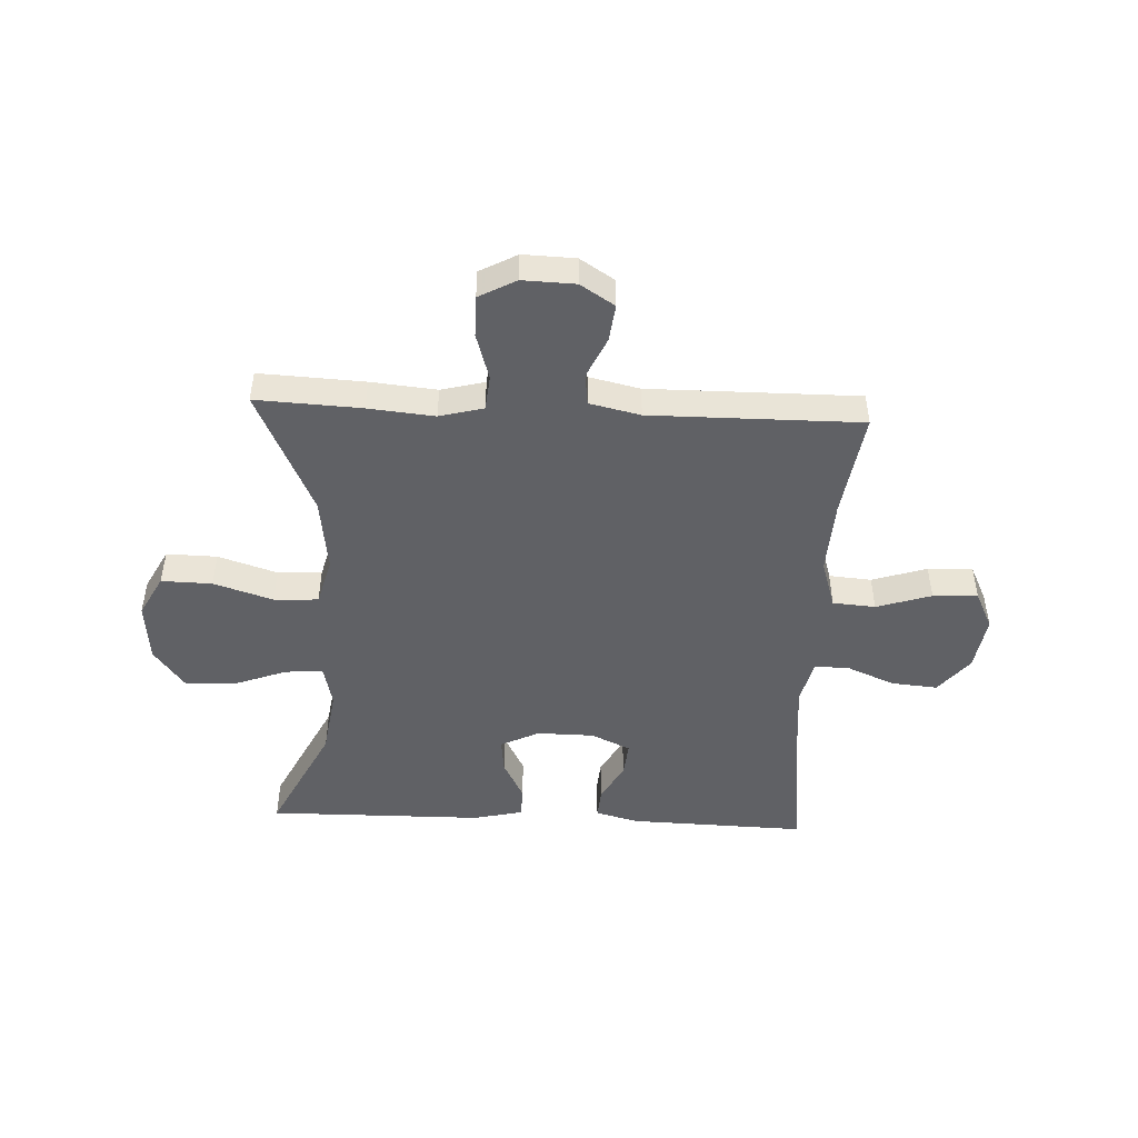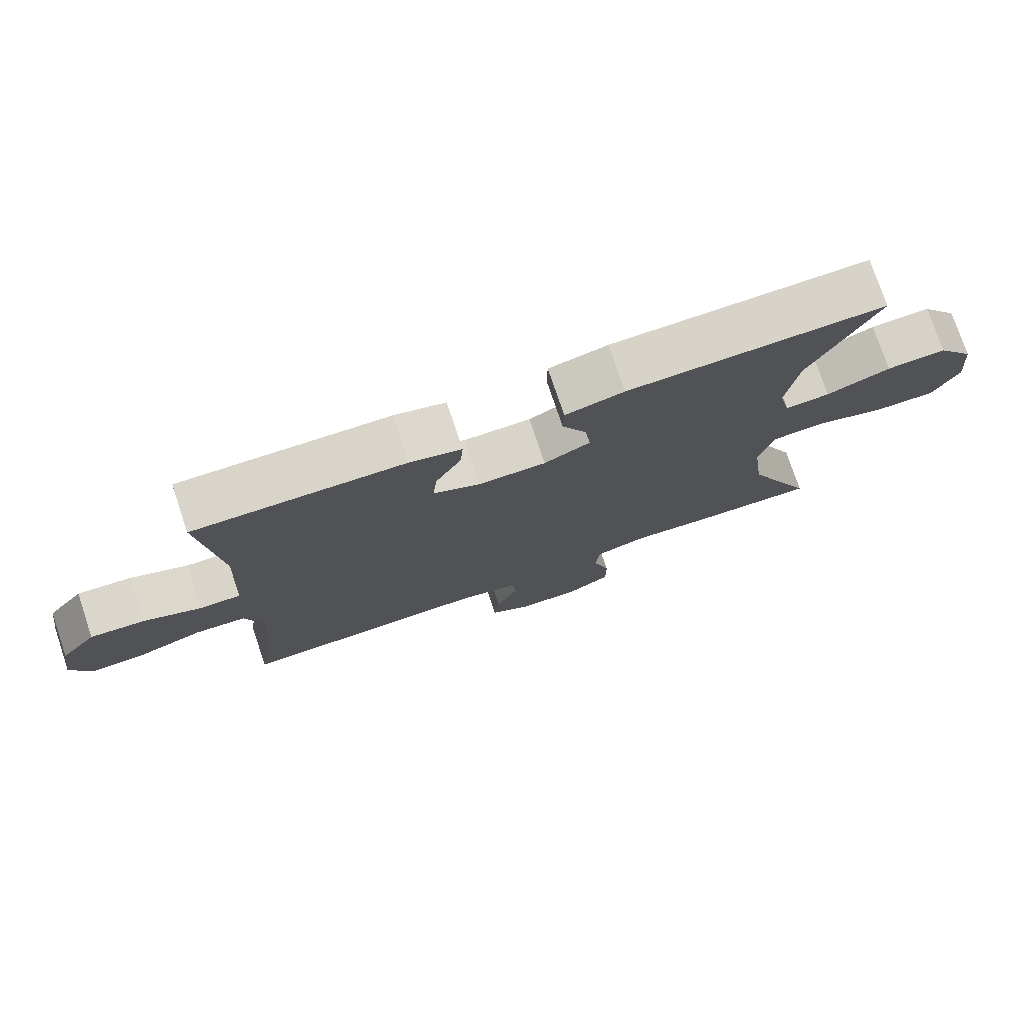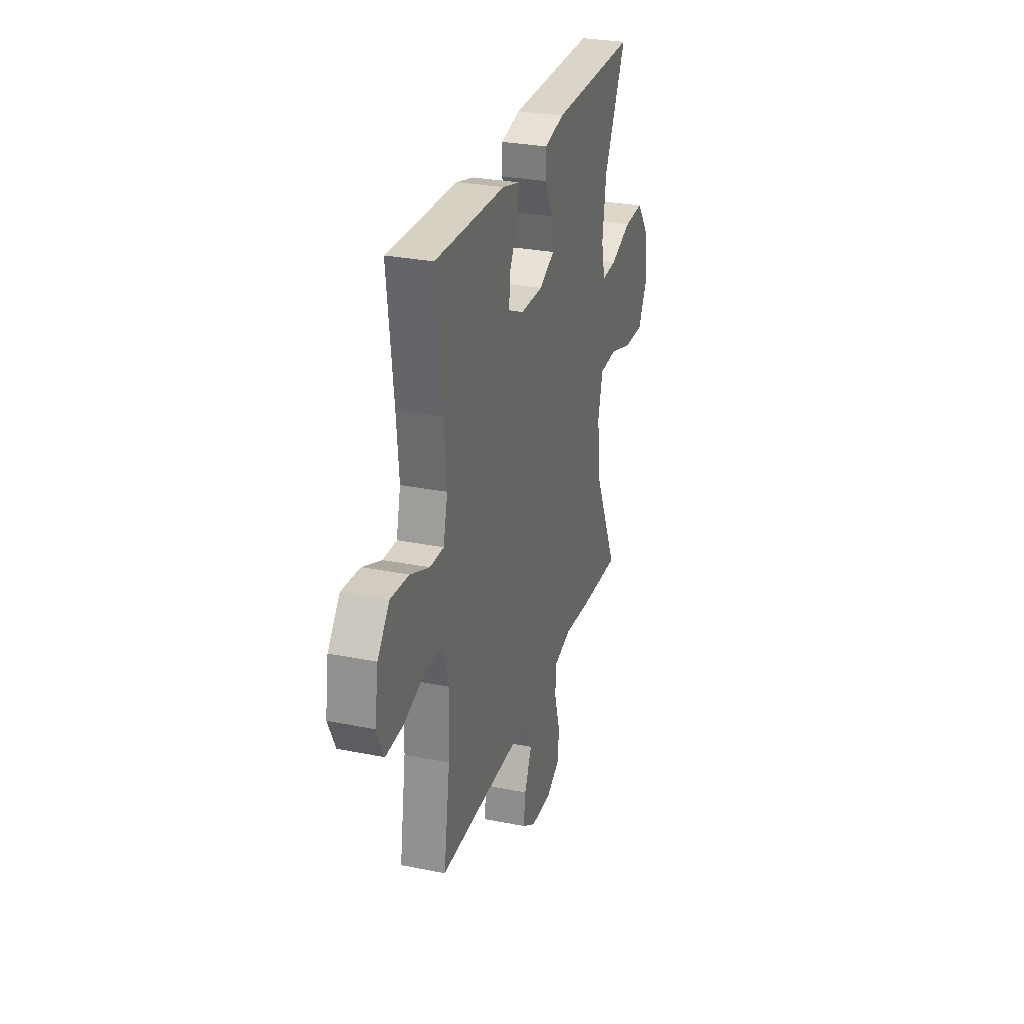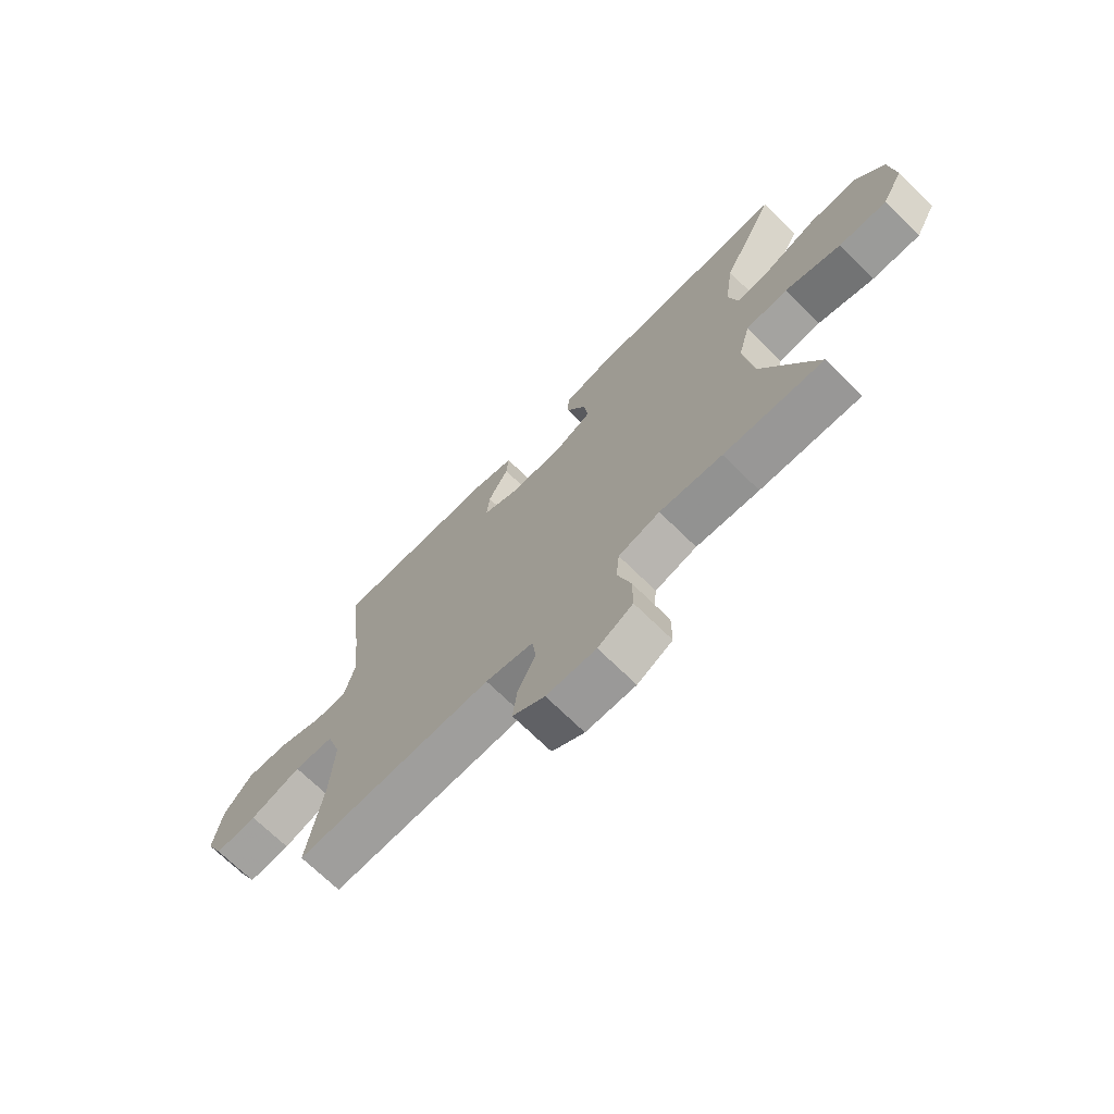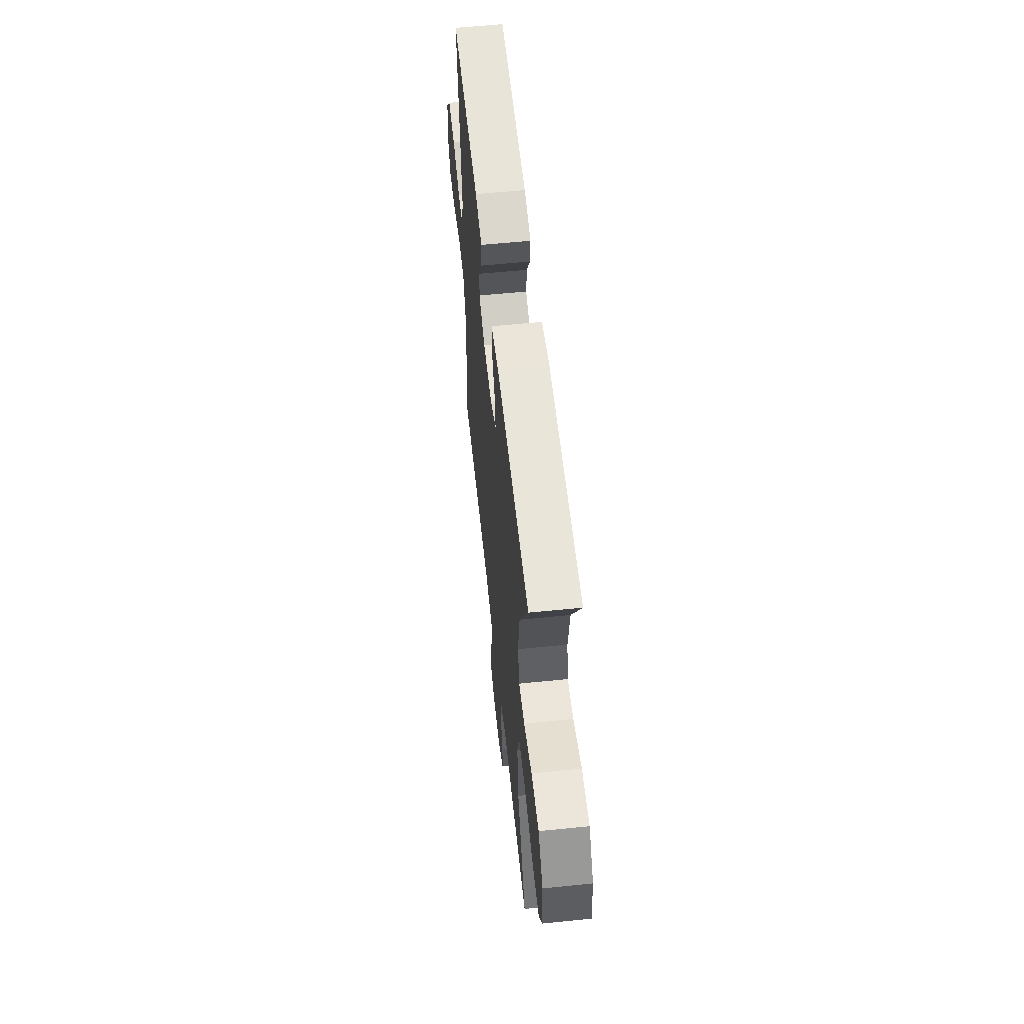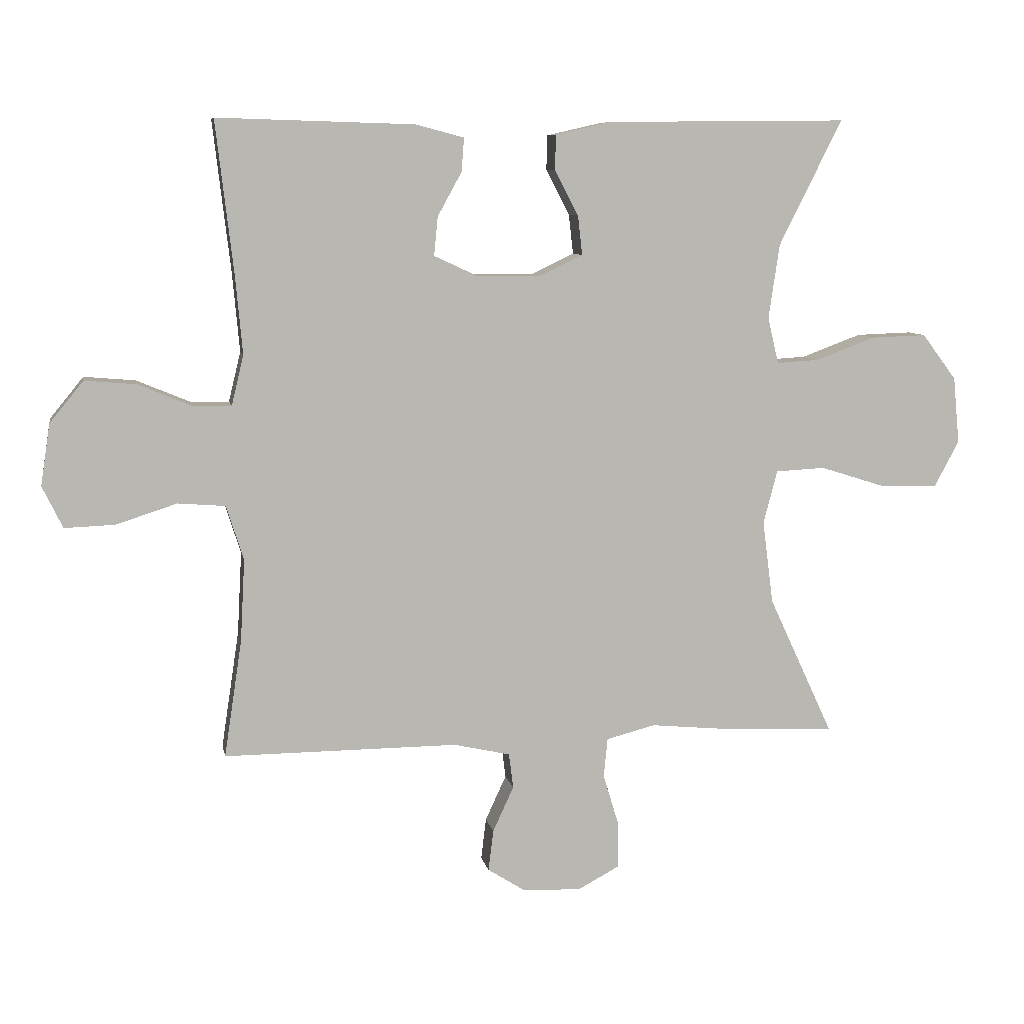
<metadata>
{"format":"obj","ext":"obj","renderer":"f3d","projection":"perspective","resolution":1024,"background":"white","views":[{"elev":-47.7,"azim":177.3,"up":"+Y"},{"elev":76.1,"azim":-18.6,"up":"+Z"},{"elev":28.6,"azim":-73.2,"up":"+Z"},{"elev":-70.6,"azim":45.5,"up":"+Z"},{"elev":58.6,"azim":84.0,"up":"+Z"},{"elev":8.2,"azim":-10.5,"up":"+Z"}]}
</metadata>
<code>
v 0.5 0.07 -0.5
v 0.315 0.07 -0.491
v 0.199 0.07 -0.48
v 0.122 0.07 -0.5
v 0.116 0.07 -0.562
v 0.141 0.07 -0.644
v 0.141 0.07 -0.716
v 0.076 0.07 -0.751
v -0.016 0.07 -0.748
v -0.076 0.07 -0.71
v -0.068 0.07 -0.645
v -0.035 0.07 -0.573
v -0.042 0.07 -0.518
v -0.131 0.07 -0.498
v -0.5 0.07 -0.5
v -0.472 0.07 -0.315
v -0.465 0.07 -0.185
v -0.492 0.07 -0.099
v -0.567 0.07 -0.093
v -0.663 0.07 -0.124
v -0.742 0.07 -0.127
v -0.774 0.07 -0.061
v -0.759 0.07 0.036
v -0.706 0.07 0.101
v -0.625 0.07 0.094
v -0.541 0.07 0.059
v -0.48 0.07 0.058
v -0.461 0.07 0.137
v -0.472 0.07 0.26
v -0.5 0.07 0.5
v -0.189 0.07 0.491
v -0.113 0.07 0.471
v -0.117 0.07 0.418
v -0.155 0.07 0.349
v -0.161 0.07 0.288
v -0.092 0.07 0.256
v 0.008 0.07 0.255
v 0.076 0.07 0.288
v 0.069 0.07 0.35
v 0.032 0.07 0.421
v 0.033 0.07 0.476
v 0.12 0.07 0.496
v 0.5 0.07 0.5
v 0.401 0.07 0.302
v 0.384 0.07 0.185
v 0.401 0.07 0.112
v 0.467 0.07 0.116
v 0.561 0.07 0.151
v 0.649 0.07 0.154
v 0.703 0.07 0.082
v 0.713 0.07 -0.023
v 0.674 0.07 -0.096
v 0.585 0.07 -0.094
v 0.481 0.07 -0.061
v 0.403 0.07 -0.065
v 0.381 0.07 -0.149
v 0.398 0.07 -0.28
v 0.5 0 -0.5
v 0.315 0 -0.491
v 0.199 0 -0.48
v 0.122 0 -0.5
v 0.116 0 -0.562
v 0.141 0 -0.644
v 0.141 0 -0.716
v 0.076 0 -0.751
v -0.016 0 -0.748
v -0.076 0 -0.71
v -0.068 0 -0.645
v -0.035 0 -0.573
v -0.042 0 -0.518
v -0.131 0 -0.498
v -0.5 0 -0.5
v -0.472 0 -0.315
v -0.465 0 -0.185
v -0.492 0 -0.099
v -0.567 0 -0.093
v -0.663 0 -0.124
v -0.742 0 -0.127
v -0.774 0 -0.061
v -0.759 0 0.036
v -0.706 0 0.101
v -0.625 0 0.094
v -0.541 0 0.059
v -0.48 0 0.058
v -0.461 0 0.137
v -0.472 0 0.26
v -0.5 0 0.5
v -0.189 0 0.491
v -0.113 0 0.471
v -0.117 0 0.418
v -0.155 0 0.349
v -0.161 0 0.288
v -0.092 0 0.256
v 0.008 0 0.255
v 0.076 0 0.288
v 0.069 0 0.35
v 0.032 0 0.421
v 0.033 0 0.476
v 0.12 0 0.496
v 0.5 0 0.5
v 0.401 0 0.302
v 0.384 0 0.185
v 0.401 0 0.112
v 0.467 0 0.116
v 0.561 0 0.151
v 0.649 0 0.154
v 0.703 0 0.082
v 0.713 0 -0.023
v 0.674 0 -0.096
v 0.585 0 -0.094
v 0.481 0 -0.061
v 0.403 0 -0.065
v 0.381 0 -0.149
v 0.398 0 -0.28
f 52 53 54
f 51 52 54
f 50 51 54
f 49 50 54
f 48 49 54
f 47 48 54
f 46 47 54 55
f 45 46 55 56
f 42 43 44
f 41 42 44
f 40 41 44
f 39 40 44
f 38 39 44 45
f 37 38 45 56
f 32 33 34
f 31 32 34
f 30 31 34
f 29 30 34
f 28 29 34 35
f 27 28 35 36
f 24 25 26
f 23 24 26
f 22 23 26
f 21 22 26
f 20 21 26
f 19 20 26
f 18 19 26 27
f 37 56 57
f 36 37 57
f 27 36 57
f 18 27 57
f 17 18 57
f 10 11 12
f 9 10 12
f 8 9 12
f 7 8 12
f 6 7 12
f 5 6 12
f 4 5 12 13
f 3 4 13 14
f 1 2 3
f 57 1 3
f 17 57 3
f 16 17 3
f 3 14 15 16
f 111 110 109
f 111 109 108
f 111 108 107
f 111 107 106
f 111 106 105
f 111 105 104
f 112 111 104 103
f 113 112 103 102
f 101 100 99
f 101 99 98
f 101 98 97
f 101 97 96
f 102 101 96 95
f 113 102 95 94
f 91 90 89
f 91 89 88
f 91 88 87
f 91 87 86
f 92 91 86 85
f 93 92 85 84
f 83 82 81
f 83 81 80
f 83 80 79
f 83 79 78
f 83 78 77
f 83 77 76
f 84 83 76 75
f 114 113 94
f 114 94 93
f 114 93 84
f 114 84 75
f 114 75 74
f 69 68 67
f 69 67 66
f 69 66 65
f 69 65 64
f 69 64 63
f 69 63 62
f 70 69 62 61
f 71 70 61 60
f 60 59 58
f 60 58 114
f 60 114 74
f 60 74 73
f 73 72 71 60
f 1 58 59 2
f 2 59 60 3
f 3 60 61 4
f 4 61 62 5
f 5 62 63 6
f 6 63 64 7
f 7 64 65 8
f 8 65 66 9
f 9 66 67 10
f 10 67 68 11
f 11 68 69 12
f 12 69 70 13
f 13 70 71 14
f 14 71 72 15
f 15 72 73 16
f 16 73 74 17
f 17 74 75 18
f 18 75 76 19
f 19 76 77 20
f 20 77 78 21
f 21 78 79 22
f 22 79 80 23
f 23 80 81 24
f 24 81 82 25
f 25 82 83 26
f 26 83 84 27
f 27 84 85 28
f 28 85 86 29
f 29 86 87 30
f 30 87 88 31
f 31 88 89 32
f 32 89 90 33
f 33 90 91 34
f 34 91 92 35
f 35 92 93 36
f 36 93 94 37
f 37 94 95 38
f 38 95 96 39
f 39 96 97 40
f 40 97 98 41
f 41 98 99 42
f 42 99 100 43
f 43 100 101 44
f 44 101 102 45
f 45 102 103 46
f 46 103 104 47
f 47 104 105 48
f 48 105 106 49
f 49 106 107 50
f 50 107 108 51
f 51 108 109 52
f 52 109 110 53
f 53 110 111 54
f 54 111 112 55
f 55 112 113 56
f 56 113 114 57
f 57 114 58 1

</code>
